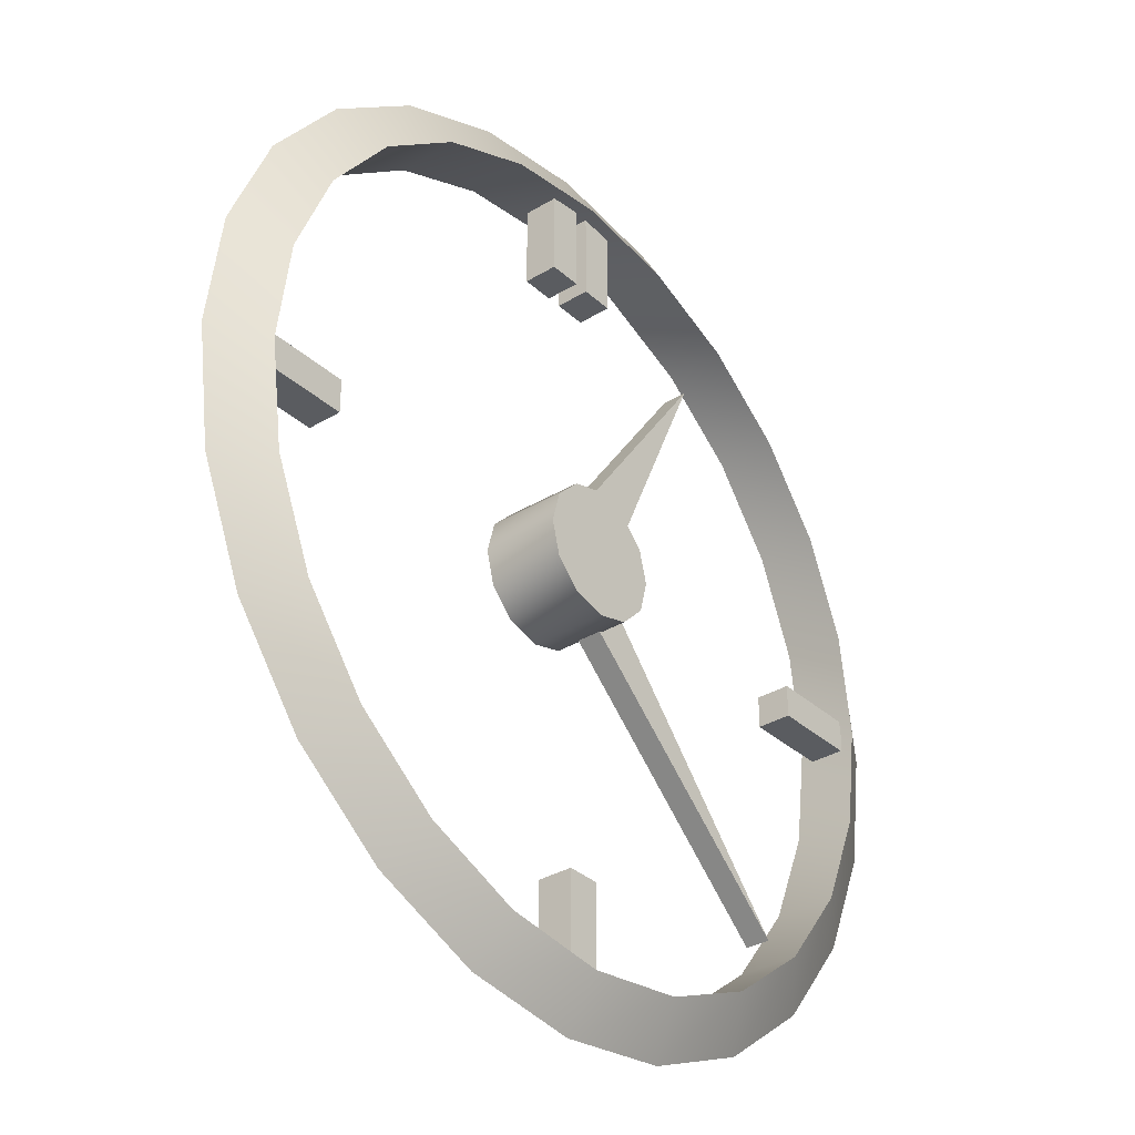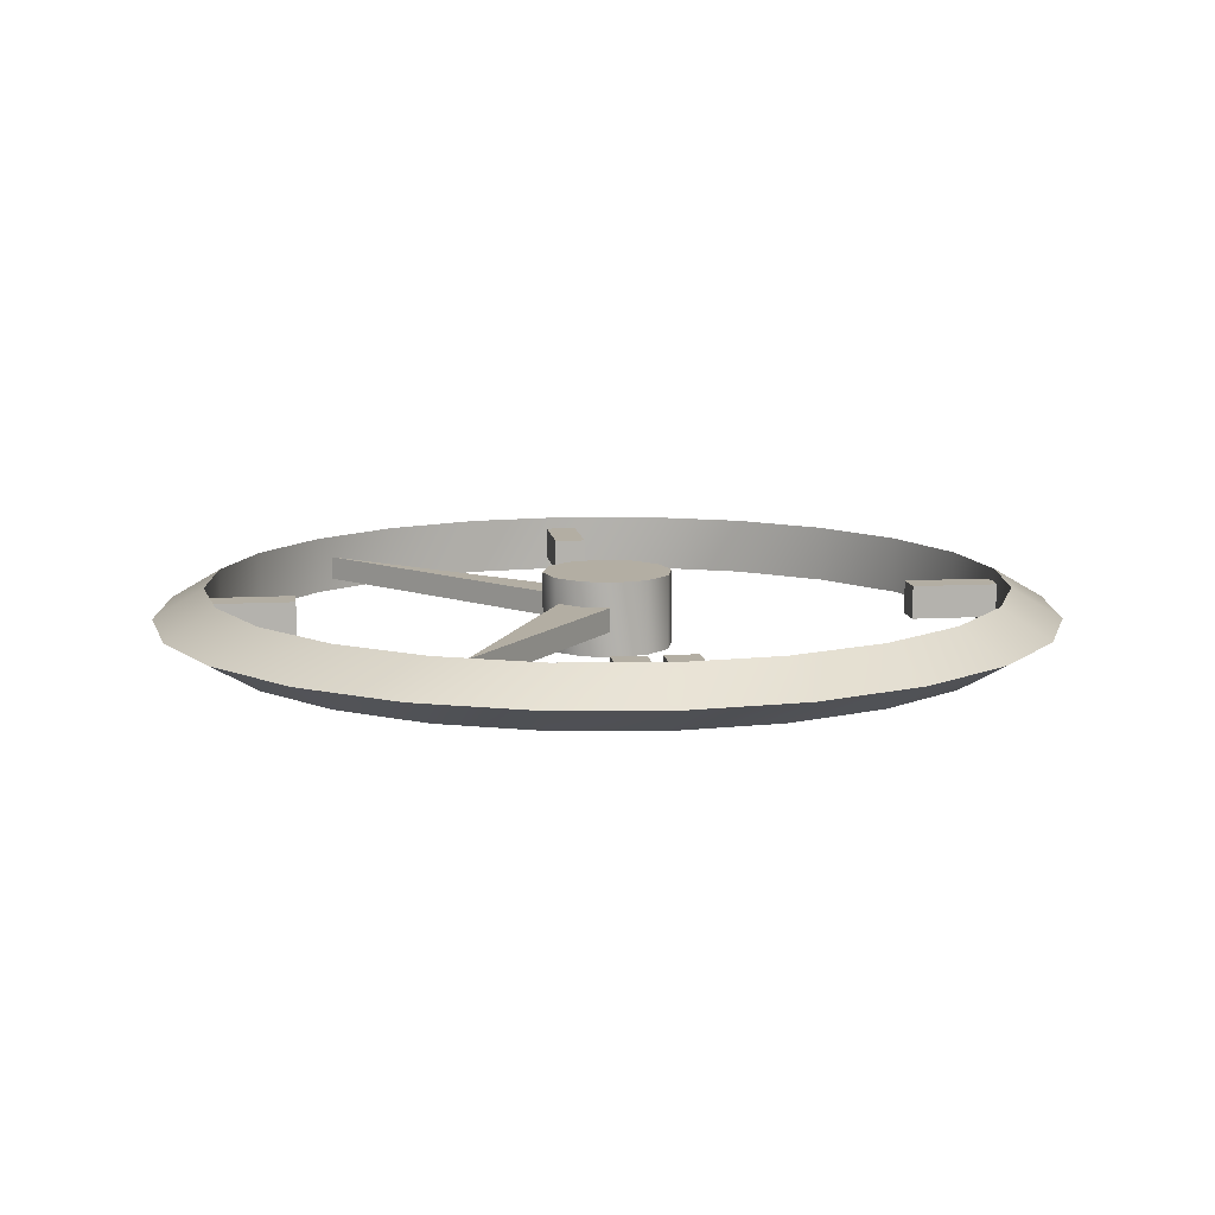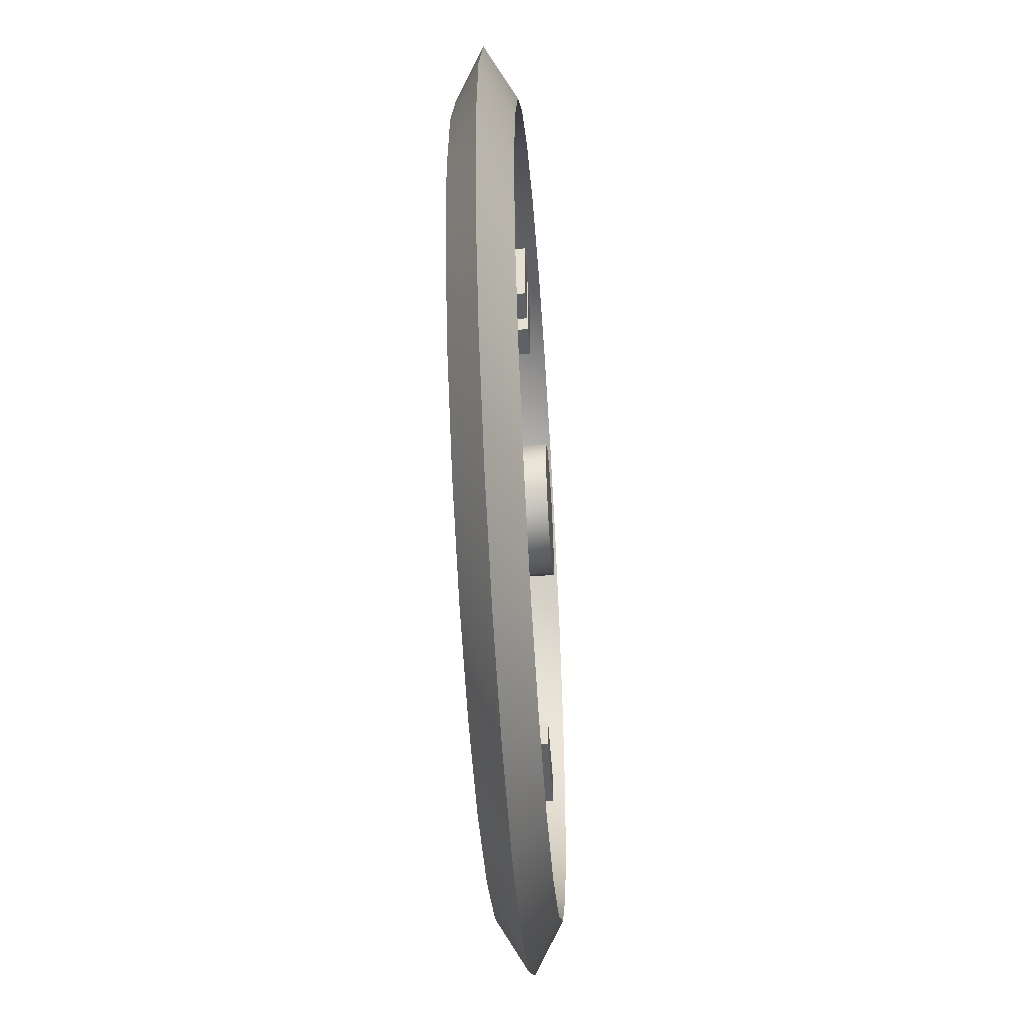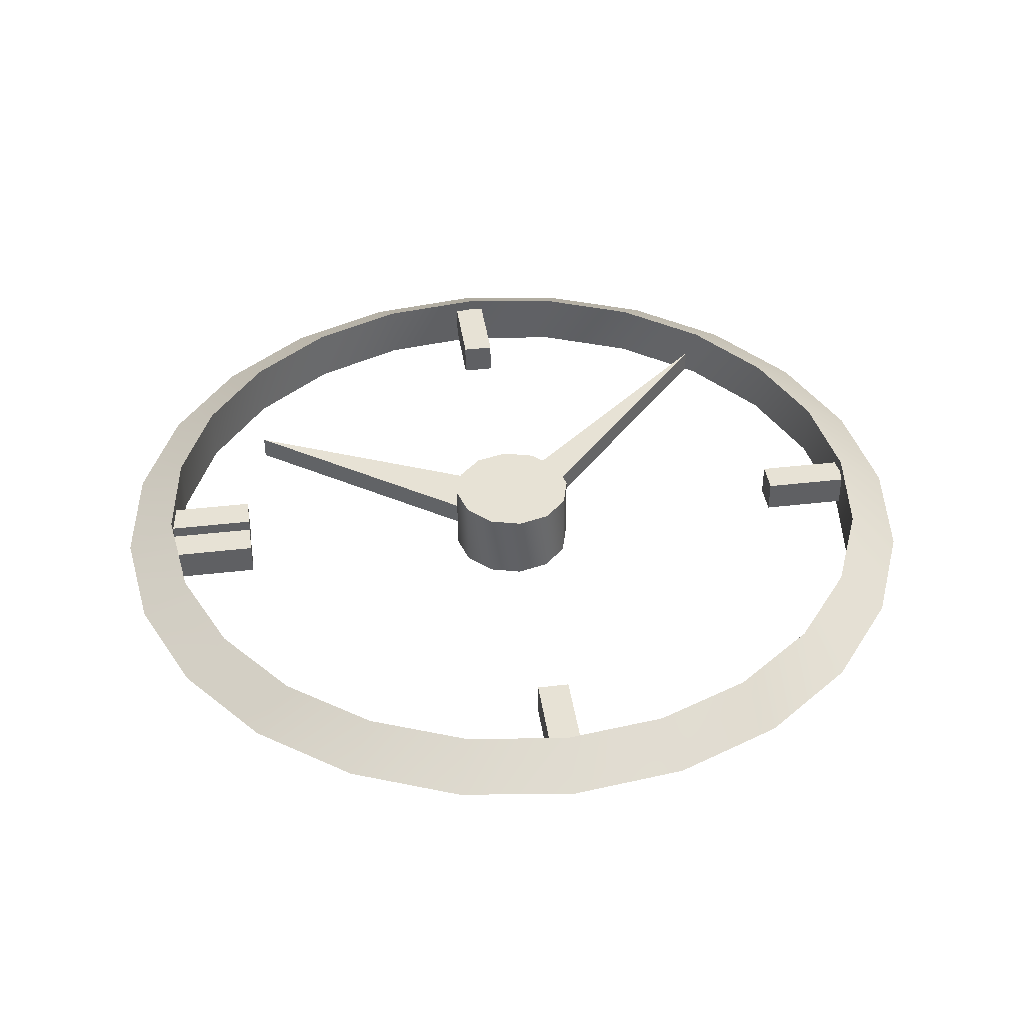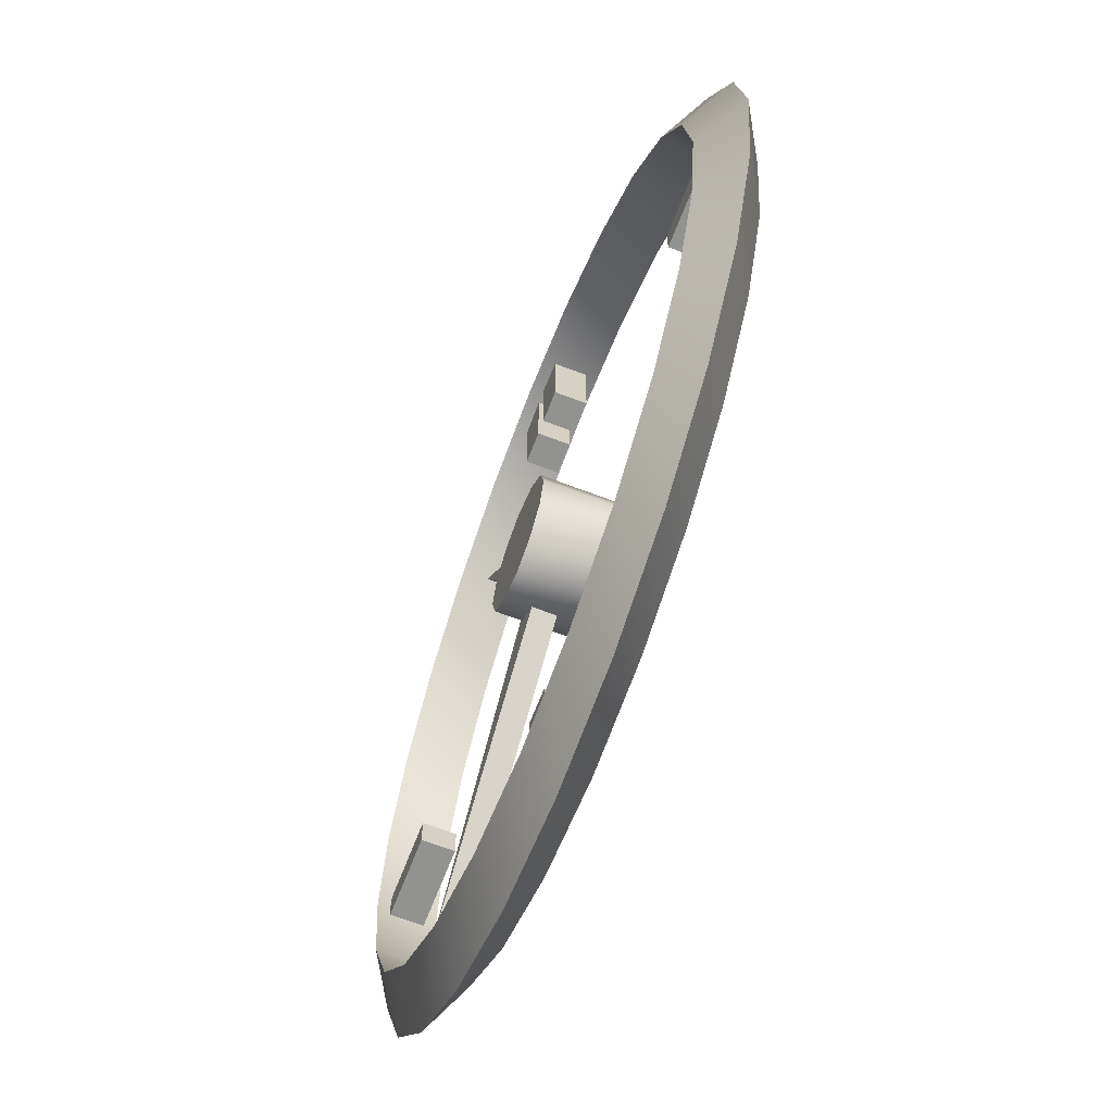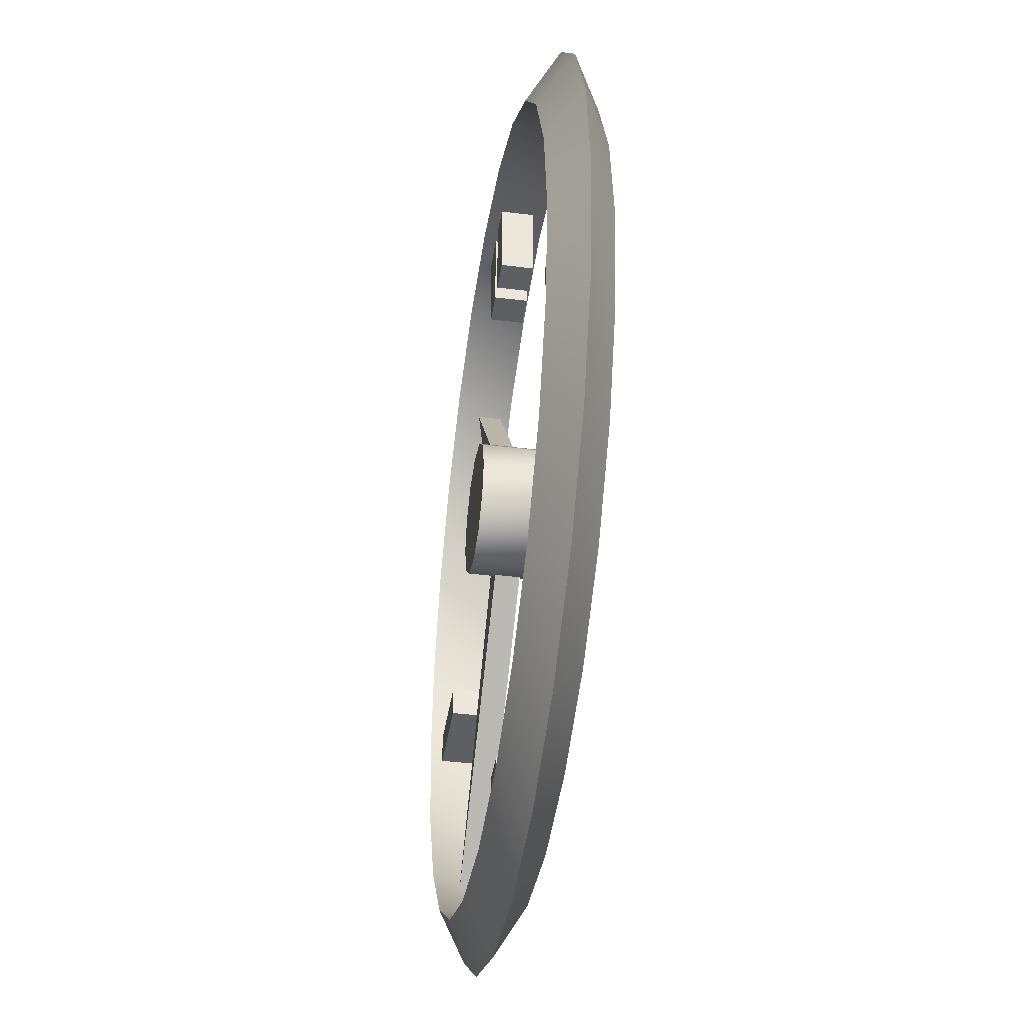
<metadata>
{"format":"obj","ext":"obj","renderer":"f3d","projection":"perspective","resolution":1024,"background":"white","views":[{"elev":-33.7,"azim":-50.6,"up":"+Y"},{"elev":11.0,"azim":172.2,"up":"+Z"},{"elev":-49.5,"azim":94.0,"up":"+Y"},{"elev":40.5,"azim":-98.2,"up":"+Z"},{"elev":-66.3,"azim":-111.0,"up":"+Y"},{"elev":-41.7,"azim":-98.6,"up":"+Y"}]}
</metadata>
<code>
v -0.07144 -0.3265 -0.04083
v -0.06187 -0.3622 -0.04083
v -0.03572 -0.3884 -0.04083
v 0 -0.3979 -0.04083
v 0.03572 -0.3884 -0.04083
v 0.06187 -0.3622 -0.04083
v 0.07144 -0.3265 -0.04083
v 0.06187 -0.2908 -0.04083
v 0.03572 -0.2646 -0.04083
v 0 -0.255 -0.04083
v -0.03572 -0.2646 -0.04083
v -0.06187 -0.2908 -0.04083
v -0.07144 -0.3265 0.04083
v -0.06187 -0.3622 0.04083
v -0.03572 -0.3884 0.04083
v 0 -0.3979 0.04083
v 0.03572 -0.3884 0.04083
v 0.06187 -0.3622 0.04083
v 0.07144 -0.3265 0.04083
v 0.06187 -0.2908 0.04083
v 0.03572 -0.2646 0.04083
v 0 -0.255 0.04083
v -0.03572 -0.2646 0.04083
v -0.06187 -0.2908 0.04083
v 0 -0.3265 -0.04083
v 0 -0.3265 0.04083
v 0.007913 0.01301 0.01841
v 0.04381 0.01301 0.01841
v 0.007913 0.1108 0.01841
v 0.04381 0.1108 0.01841
v 0.04381 0.01301 -0.01841
v 0.007913 0.01301 -0.01841
v 0.04381 0.1108 -0.01841
v 0.007913 0.1108 -0.01841
v 0.01795 -0.666 0.01842
v -0.01795 -0.666 0.01842
v 0.01795 -0.7638 0.01842
v -0.01795 -0.7638 0.01842
v -0.01795 -0.666 -0.01841
v 0.01795 -0.666 -0.01841
v -0.01795 -0.7638 -0.01841
v 0.01795 -0.7638 -0.01841
v -0.3395 -0.3444 0.01841
v -0.3395 -0.3085 0.01841
v -0.4373 -0.3444 0.01841
v -0.4373 -0.3085 0.01841
v -0.3395 -0.3085 -0.01841
v -0.3395 -0.3444 -0.01841
v -0.4373 -0.3085 -0.01841
v -0.4373 -0.3444 -0.01841
v 0.3395 -0.3085 0.01842
v 0.3395 -0.3444 0.01842
v 0.4373 -0.3085 0.01842
v 0.4373 -0.3444 0.01842
v 0.3395 -0.3444 -0.01841
v 0.3395 -0.3085 -0.01841
v 0.4373 -0.3444 -0.01841
v 0.4373 -0.3085 -0.01841
v -0.04381 0.01301 0.01841
v -0.007911 0.01301 0.01841
v -0.04381 0.1108 0.01841
v -0.007911 0.1108 0.01841
v -0.007911 0.01301 -0.01841
v -0.04381 0.01301 -0.01841
v -0.007911 0.1108 -0.01841
v -0.04381 0.1108 -0.01841
v 0.1809 -0.01484 0.01312
v 0.03236 -0.3454 0.01312
v -0.03114 -0.3087 0.01312
v 0.1809 -0.01484 -0.01312
v 0.03236 -0.3454 -0.01312
v -0.03114 -0.3087 -0.01312
v 0.0607 -0.223 0.01312
v 0.0607 -0.223 -0.01312
v 0.2933 -0.6186 0.01312
v -0.01806 -0.3445 0.01312
v 0.01926 -0.3072 0.01312
v 0.2933 -0.6186 -0.01312
v -0.01806 -0.3445 -0.01312
v 0.01926 -0.3072 -0.01312
v 0.09816 -0.4234 0.01312
v 0.09816 -0.4234 -0.01312
v 0.4928 -0.3265 1e-06
v 0.4373 -0.3265 0.03247
v 0.4373 -0.3265 -0.03247
v 0.476 -0.454 1e-06
v 0.4224 -0.4397 0.03247
v 0.4224 -0.4397 -0.03247
v 0.4267 -0.5729 1e-06
v 0.3787 -0.5451 0.03247
v 0.3787 -0.5451 -0.03247
v 0.3484 -0.6749 1e-06
v 0.3092 -0.6357 0.03247
v 0.3092 -0.6357 -0.03247
v 0.2464 -0.7532 1e-06
v 0.2187 -0.7052 0.03247
v 0.2187 -0.7052 -0.03247
v 0.1275 -0.8025 1e-06
v 0.1132 -0.7489 0.03247
v 0.1132 -0.7489 -0.03247
v 0 -0.8192 1e-06
v 0 -0.7638 0.03247
v 0 -0.7638 -0.03247
v -0.1275 -0.8025 1e-06
v -0.1132 -0.7489 0.03247
v -0.1132 -0.7489 -0.03247
v -0.2464 -0.7532 1e-06
v -0.2187 -0.7052 0.03247
v -0.2187 -0.7052 -0.03247
v -0.3484 -0.6749 1e-06
v -0.3092 -0.6357 0.03247
v -0.3092 -0.6357 -0.03247
v -0.4267 -0.5729 1e-06
v -0.3787 -0.5451 0.03247
v -0.3787 -0.5451 -0.03247
v -0.476 -0.454 1e-06
v -0.4224 -0.4397 0.03247
v -0.4224 -0.4397 -0.03247
v -0.4928 -0.3265 1e-06
v -0.4373 -0.3265 0.03247
v -0.4373 -0.3265 -0.03247
v -0.476 -0.199 1e-06
v -0.4224 -0.2133 0.03247
v -0.4224 -0.2133 -0.03247
v -0.4267 -0.08011 1e-06
v -0.3787 -0.1078 0.03247
v -0.3787 -0.1078 -0.03247
v -0.3484 0.02194 1e-06
v -0.3092 -0.01726 0.03247
v -0.3092 -0.01726 -0.03247
v -0.2464 0.1003 1e-06
v -0.2187 0.05224 0.03247
v -0.2187 0.05224 -0.03247
v -0.1275 0.1495 1e-06
v -0.1132 0.09593 0.03247
v -0.1132 0.09593 -0.03247
v 0 0.1663 1e-06
v 0 0.1108 0.03247
v 0 0.1108 -0.03247
v 0.1275 0.1495 1e-06
v 0.1132 0.09593 0.03247
v 0.1132 0.09593 -0.03247
v 0.2464 0.1003 1e-06
v 0.2187 0.05224 0.03247
v 0.2187 0.05224 -0.03247
v 0.3484 0.02194 1e-06
v 0.3092 -0.01726 0.03247
v 0.3092 -0.01726 -0.03247
v 0.4267 -0.08011 1e-06
v 0.3787 -0.1078 0.03247
v 0.3787 -0.1078 -0.03247
v 0.476 -0.199 1e-06
v 0.4224 -0.2133 0.03247
v 0.4224 -0.2133 -0.03247
o ungrouped
g ungrouped
f 83 84 86
f 84 87 86
f 84 85 87
f 85 88 87
f 85 83 88
f 83 86 88
f 86 87 89
f 87 90 89
f 87 88 90
f 88 91 90
f 88 86 91
f 86 89 91
f 89 90 92
f 90 93 92
f 90 91 93
f 91 94 93
f 91 89 94
f 89 92 94
f 92 93 95
f 93 96 95
f 93 94 96
f 94 97 96
f 94 92 97
f 92 95 97
f 95 96 98
f 96 99 98
f 96 97 99
f 97 100 99
f 97 95 100
f 95 98 100
f 98 99 101
f 99 102 101
f 99 100 102
f 100 103 102
f 100 98 103
f 98 101 103
f 101 102 104
f 102 105 104
f 102 103 105
f 103 106 105
f 103 101 106
f 101 104 106
f 104 105 107
f 105 108 107
f 105 106 108
f 106 109 108
f 106 104 109
f 104 107 109
f 107 108 110
f 108 111 110
f 108 109 111
f 109 112 111
f 109 107 112
f 107 110 112
f 110 111 113
f 111 114 113
f 111 112 114
f 112 115 114
f 112 110 115
f 110 113 115
f 113 114 116
f 114 117 116
f 114 115 117
f 115 118 117
f 115 113 118
f 113 116 118
f 116 117 119
f 117 120 119
f 117 118 120
f 118 121 120
f 118 116 121
f 116 119 121
f 119 120 122
f 120 123 122
f 120 121 123
f 121 124 123
f 121 119 124
f 119 122 124
f 122 123 125
f 123 126 125
f 123 124 126
f 124 127 126
f 124 122 127
f 122 125 127
f 125 126 128
f 126 129 128
f 126 127 129
f 127 130 129
f 127 125 130
f 125 128 130
f 128 129 131
f 129 132 131
f 129 130 132
f 130 133 132
f 130 128 133
f 128 131 133
f 131 132 134
f 132 135 134
f 132 133 135
f 133 136 135
f 133 131 136
f 131 134 136
f 134 135 137
f 135 138 137
f 135 136 138
f 136 139 138
f 136 134 139
f 134 137 139
f 137 138 140
f 138 141 140
f 138 139 141
f 139 142 141
f 139 137 142
f 137 140 142
f 140 141 143
f 141 144 143
f 141 142 144
f 142 145 144
f 142 140 145
f 140 143 145
f 143 144 146
f 144 147 146
f 144 145 147
f 145 148 147
f 145 143 148
f 143 146 148
f 146 147 149
f 147 150 149
f 147 148 150
f 148 151 150
f 148 146 151
f 146 149 151
f 149 150 152
f 150 153 152
f 150 151 153
f 151 154 153
f 151 149 154
f 149 152 154
f 152 153 83
f 153 84 83
f 153 154 84
f 154 85 84
f 154 152 85
f 152 83 85
f 1 2 13
f 2 14 13
f 2 3 14
f 3 15 14
f 3 4 15
f 4 16 15
f 4 5 16
f 5 17 16
f 5 6 17
f 6 18 17
f 6 7 18
f 7 19 18
f 7 8 19
f 8 20 19
f 8 9 20
f 9 21 20
f 9 10 21
f 10 22 21
f 10 11 22
f 11 23 22
f 11 12 23
f 12 24 23
f 12 1 24
f 1 13 24
f 25 2 1
f 25 3 2
f 25 4 3
f 25 5 4
f 25 6 5
f 25 7 6
f 25 8 7
f 25 9 8
f 25 10 9
f 25 11 10
f 25 12 11
f 25 1 12
f 26 13 14
f 26 14 15
f 26 15 16
f 26 16 17
f 26 17 18
f 26 18 19
f 26 19 20
f 26 20 21
f 26 21 22
f 26 22 23
f 26 23 24
f 26 24 13
f 27 28 29
f 28 30 29
f 31 32 33
f 32 34 33
f 29 32 27
f 29 34 32
f 33 28 31
f 33 30 28
f 29 33 34
f 29 30 33
f 28 32 31
f 28 27 32
f 35 36 37
f 36 38 37
f 39 40 41
f 40 42 41
f 37 40 35
f 37 42 40
f 41 36 39
f 41 38 36
f 37 41 42
f 37 38 41
f 36 40 39
f 36 35 40
f 43 44 45
f 44 46 45
f 47 48 49
f 48 50 49
f 45 48 43
f 45 50 48
f 49 44 47
f 49 46 44
f 45 49 50
f 45 46 49
f 44 48 47
f 44 43 48
f 51 52 53
f 52 54 53
f 55 56 57
f 56 58 57
f 53 56 51
f 53 58 56
f 57 52 55
f 57 54 52
f 53 57 58
f 53 54 57
f 52 56 55
f 52 51 56
f 59 60 61
f 60 62 61
f 63 64 65
f 64 66 65
f 61 64 59
f 61 66 64
f 65 60 63
f 65 62 60
f 61 65 66
f 61 62 65
f 60 64 63
f 60 59 64
f 67 68 70
f 68 71 70
f 68 69 71
f 69 72 71
f 69 67 72
f 67 70 72
f 73 68 67
f 73 69 68
f 73 67 69
f 74 70 71
f 74 71 72
f 74 72 70
f 75 76 78
f 76 79 78
f 76 77 79
f 77 80 79
f 77 75 80
f 75 78 80
f 81 76 75
f 81 77 76
f 81 75 77
f 82 78 79
f 82 79 80
f 82 80 78

</code>
